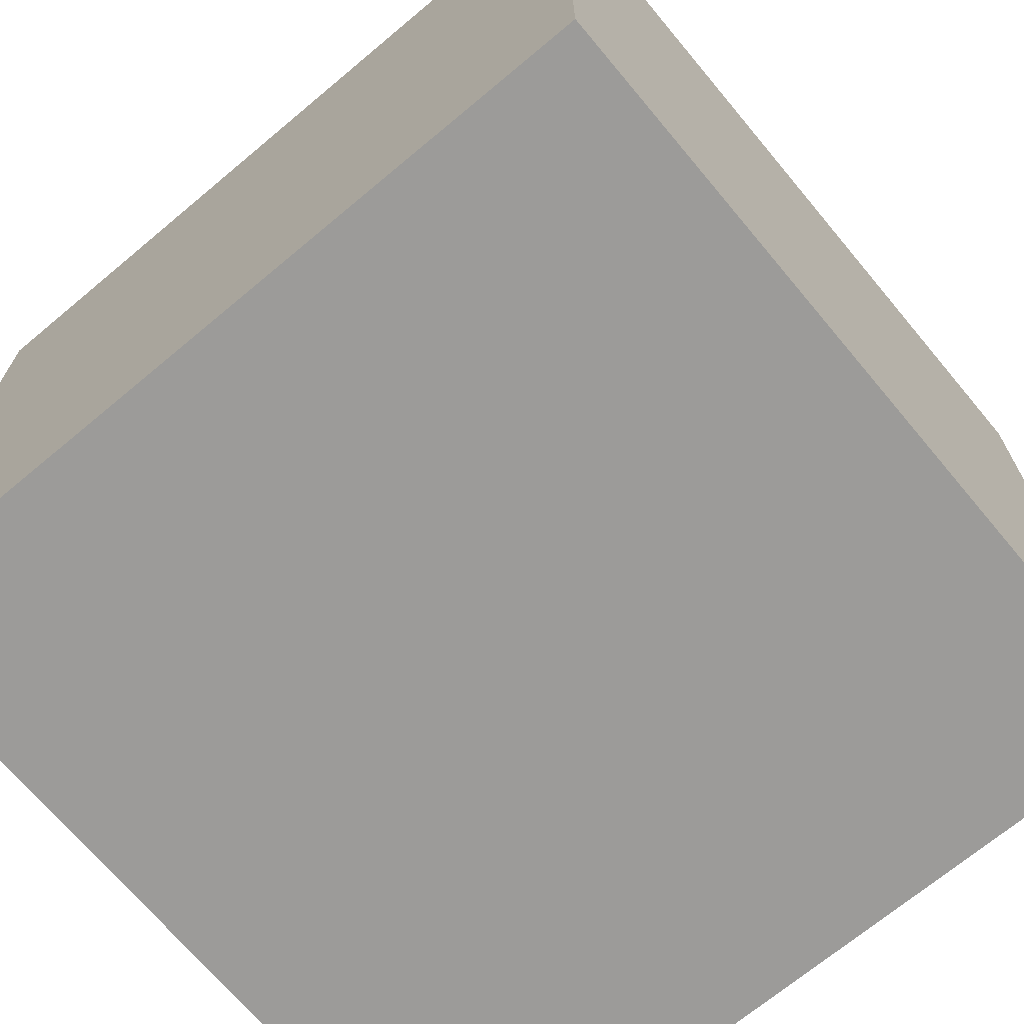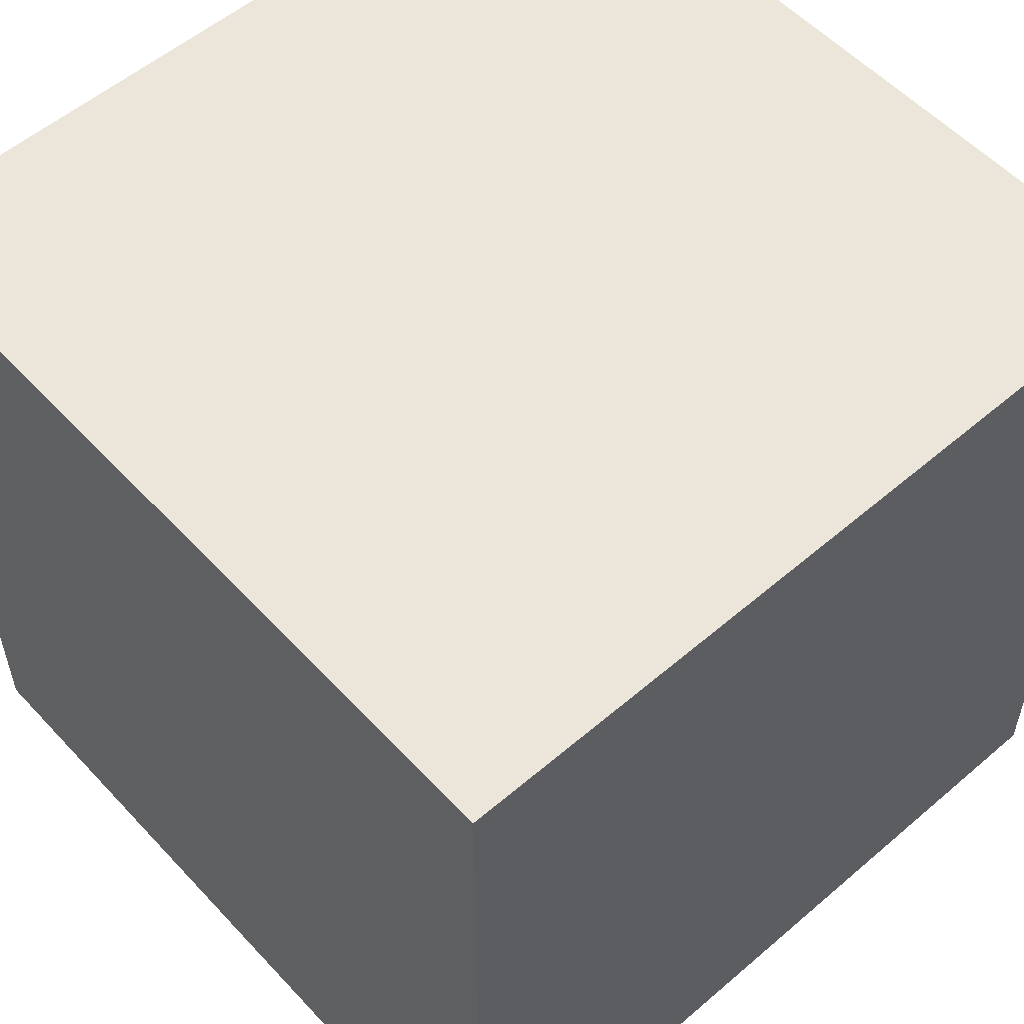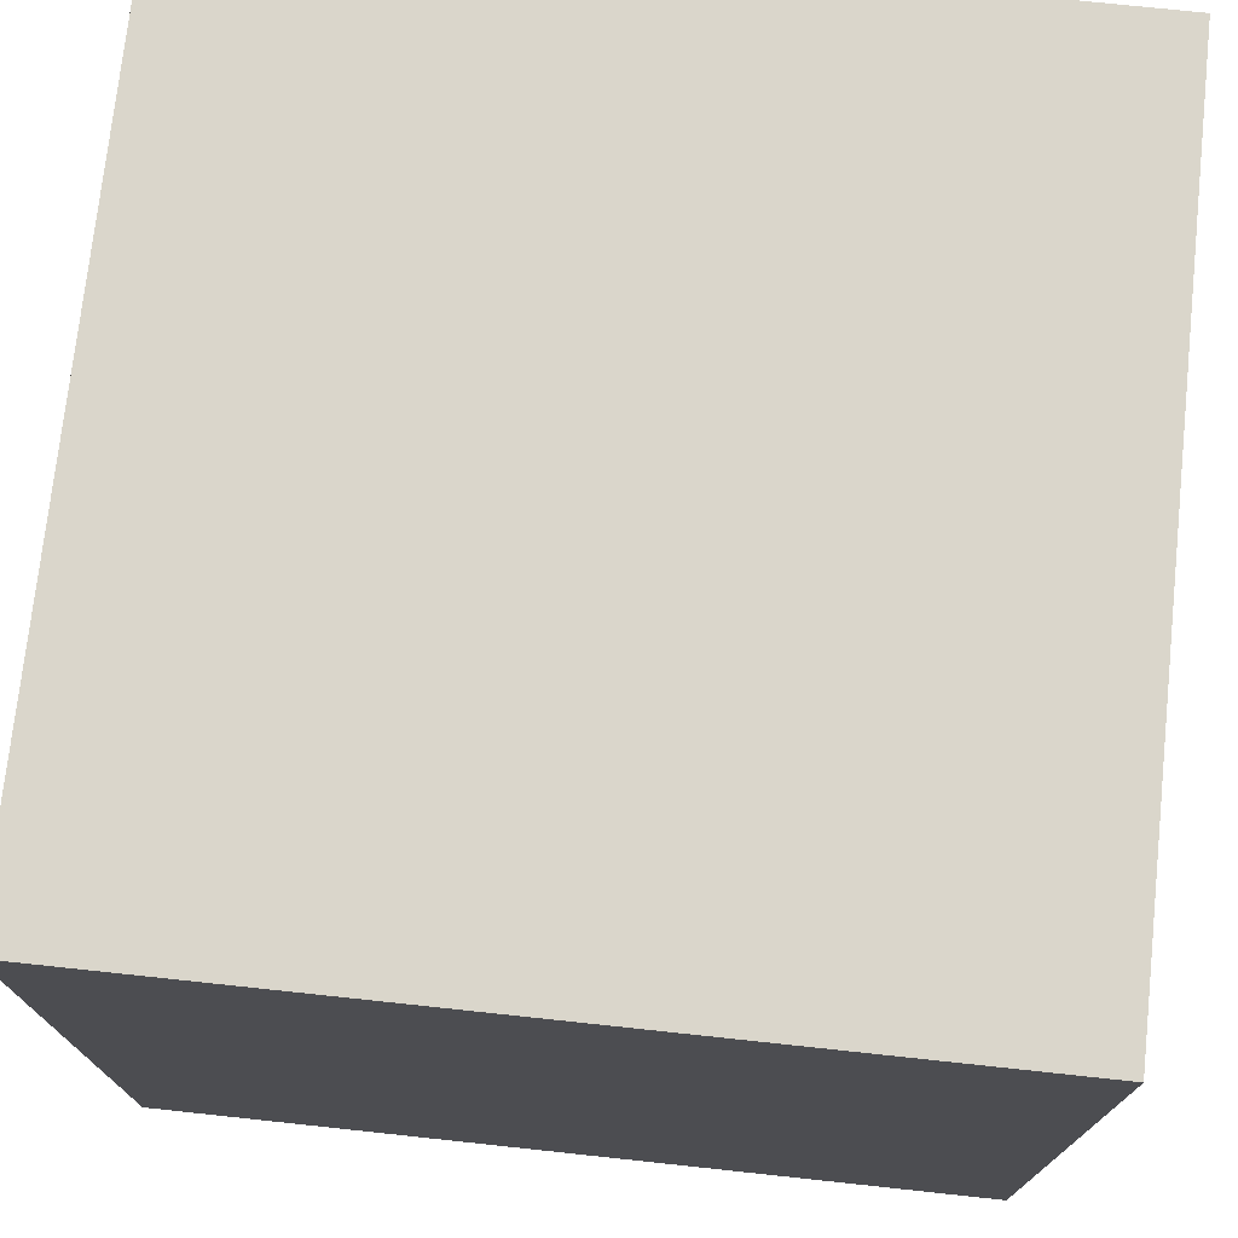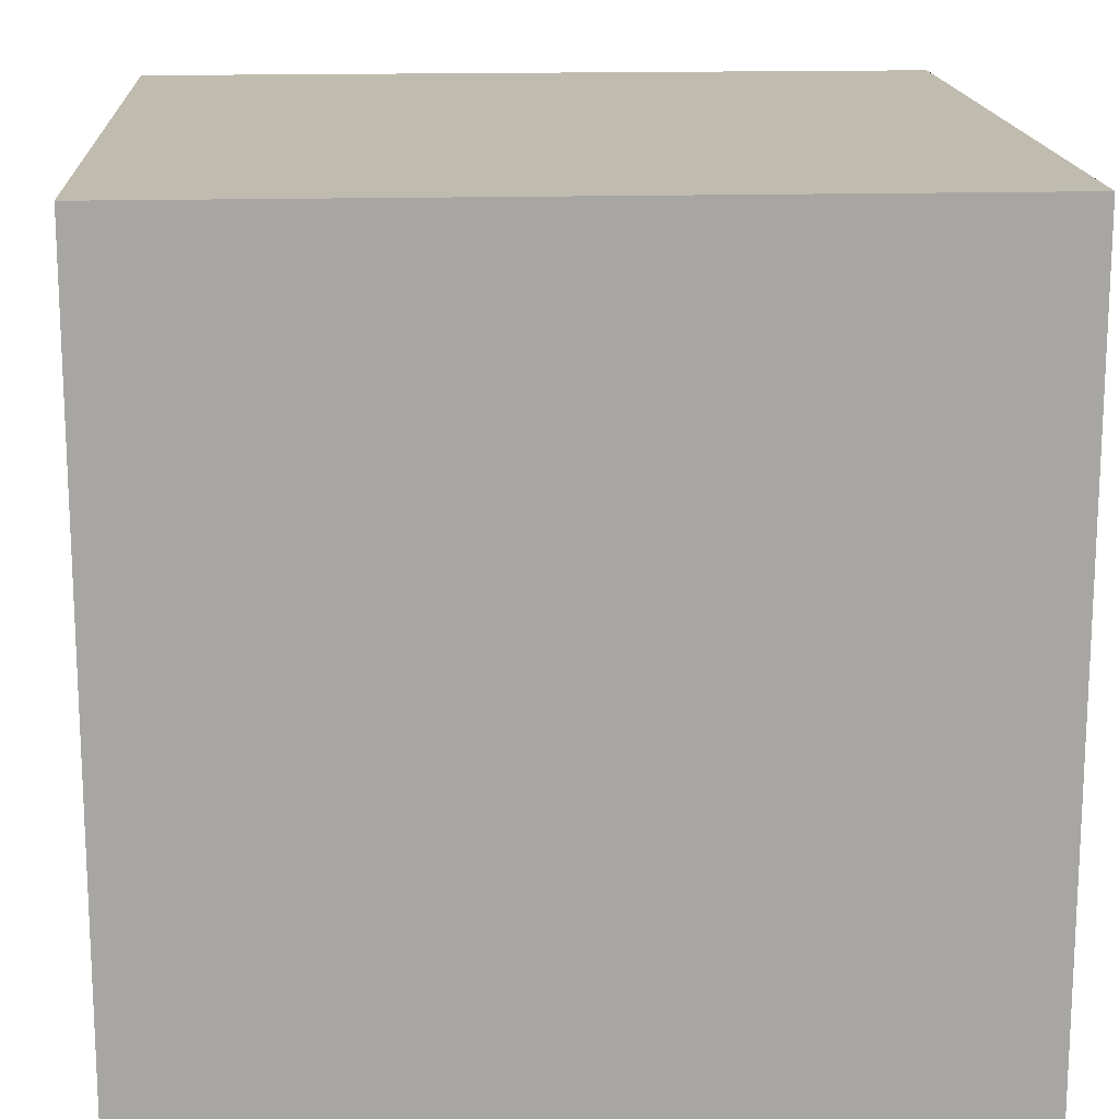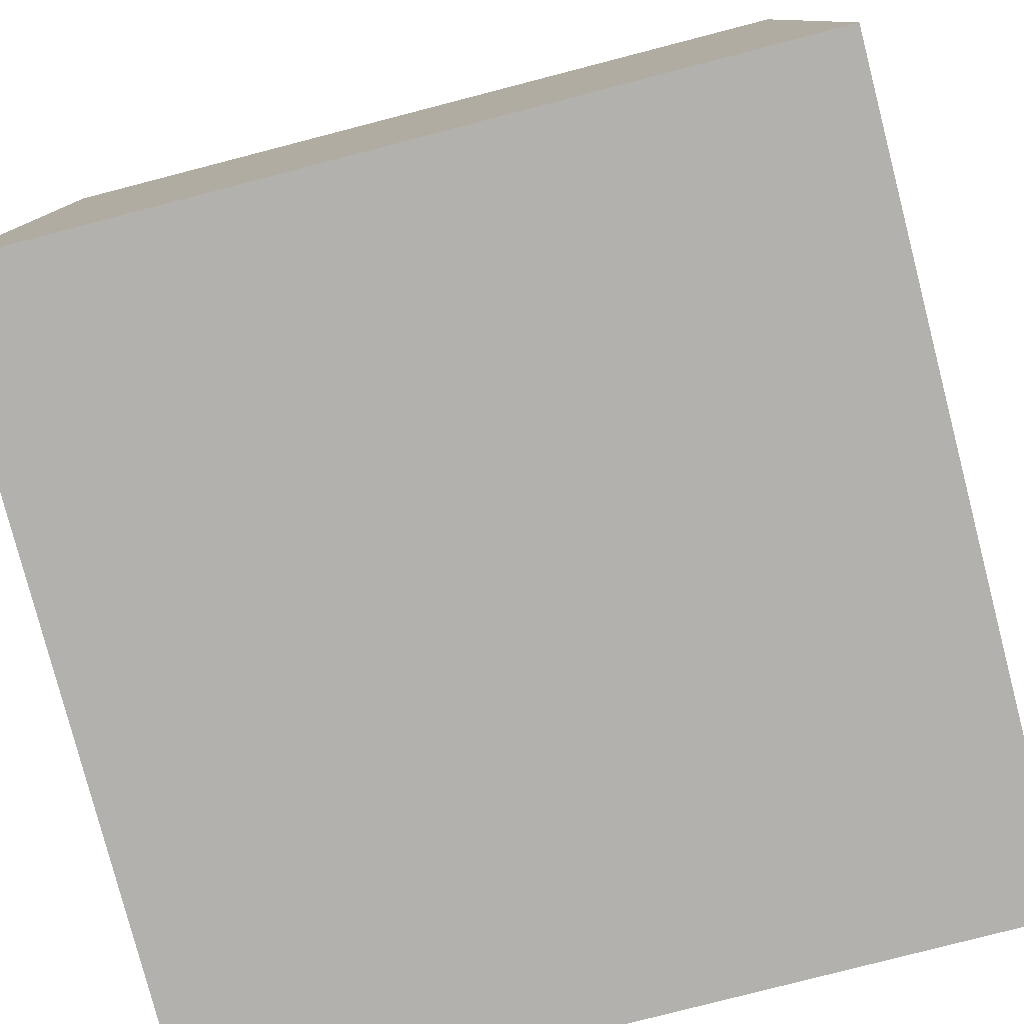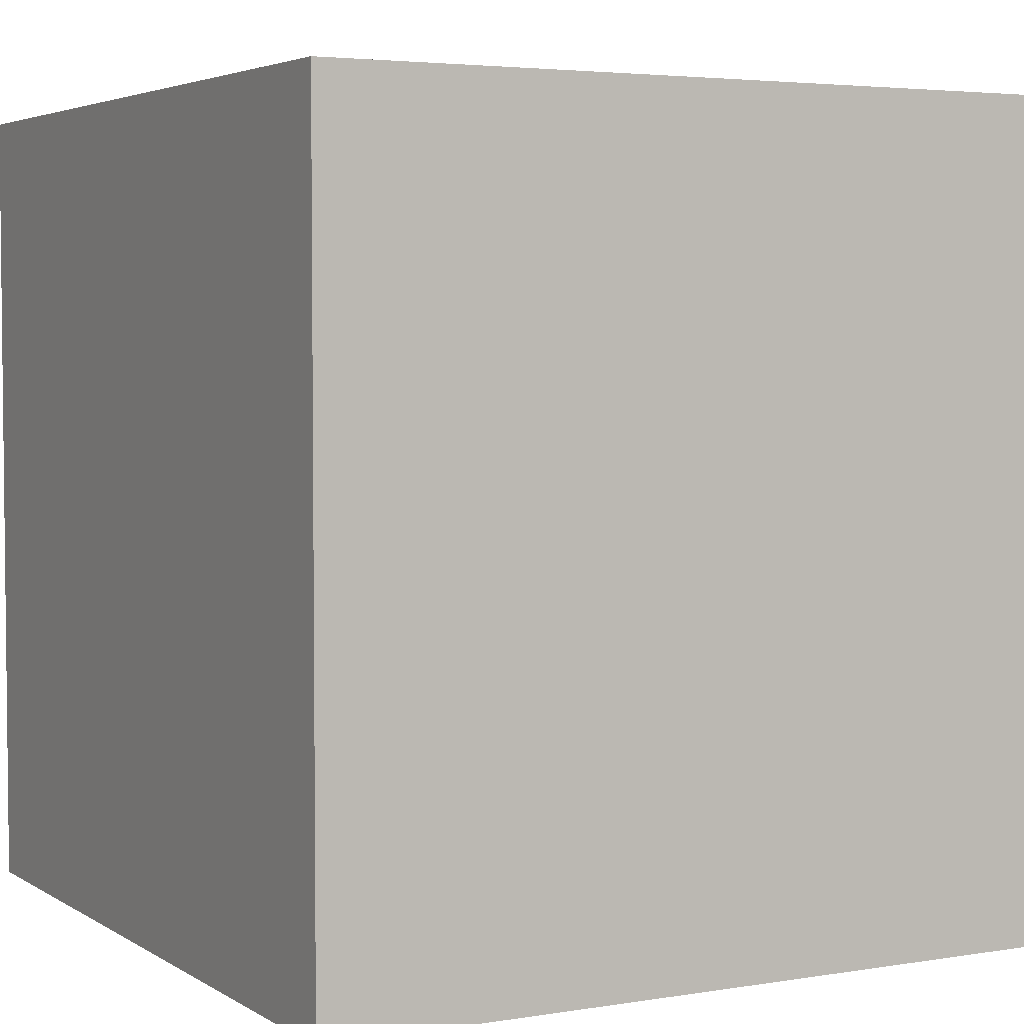
<metadata>
{"format":"obj","ext":"obj","renderer":"f3d","projection":"perspective","resolution":1024,"background":"white","views":[{"elev":-69.9,"azim":129.9,"up":"+Z"},{"elev":55.4,"azim":-132.0,"up":"+Y"},{"elev":74.1,"azim":6.1,"up":"+Z"},{"elev":16.1,"azim":-93.3,"up":"+Y"},{"elev":-79.3,"azim":14.5,"up":"+Y"},{"elev":3.9,"azim":61.4,"up":"+Y"}]}
</metadata>
<code>
o Cube_Cube.001
v -1 -1 1
v -1 1 1
v -1 -1 -1
v -1 1 -1
v 1 -1 1
v 1 1 1
v 1 -1 -1
v 1 1 -1
f 1 2 4 3
f 3 4 8 7
f 7 8 6 5
f 5 6 2 1
f 3 7 5 1
f 8 4 2 6

</code>
